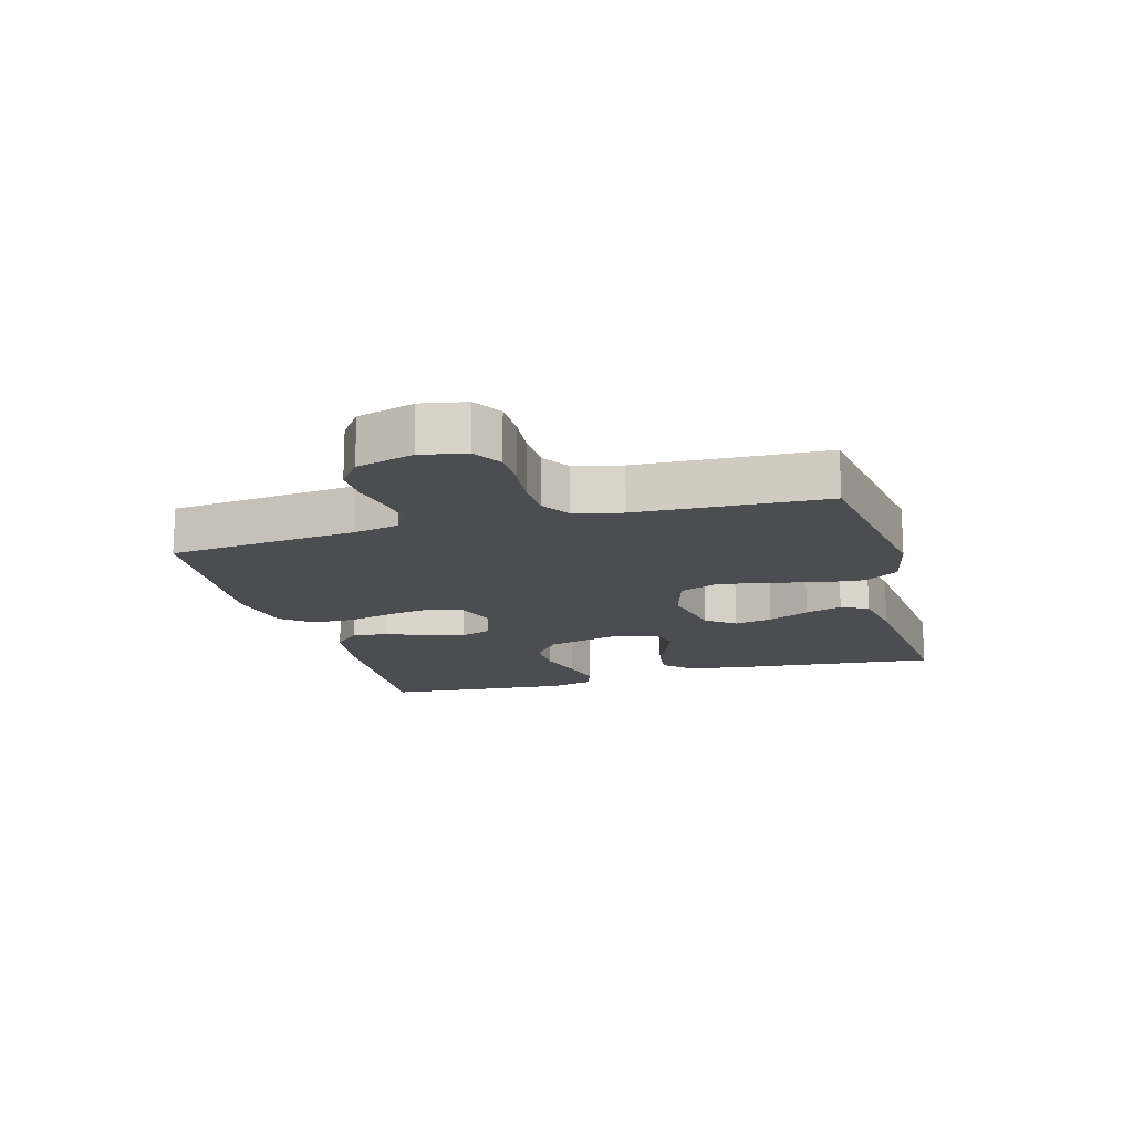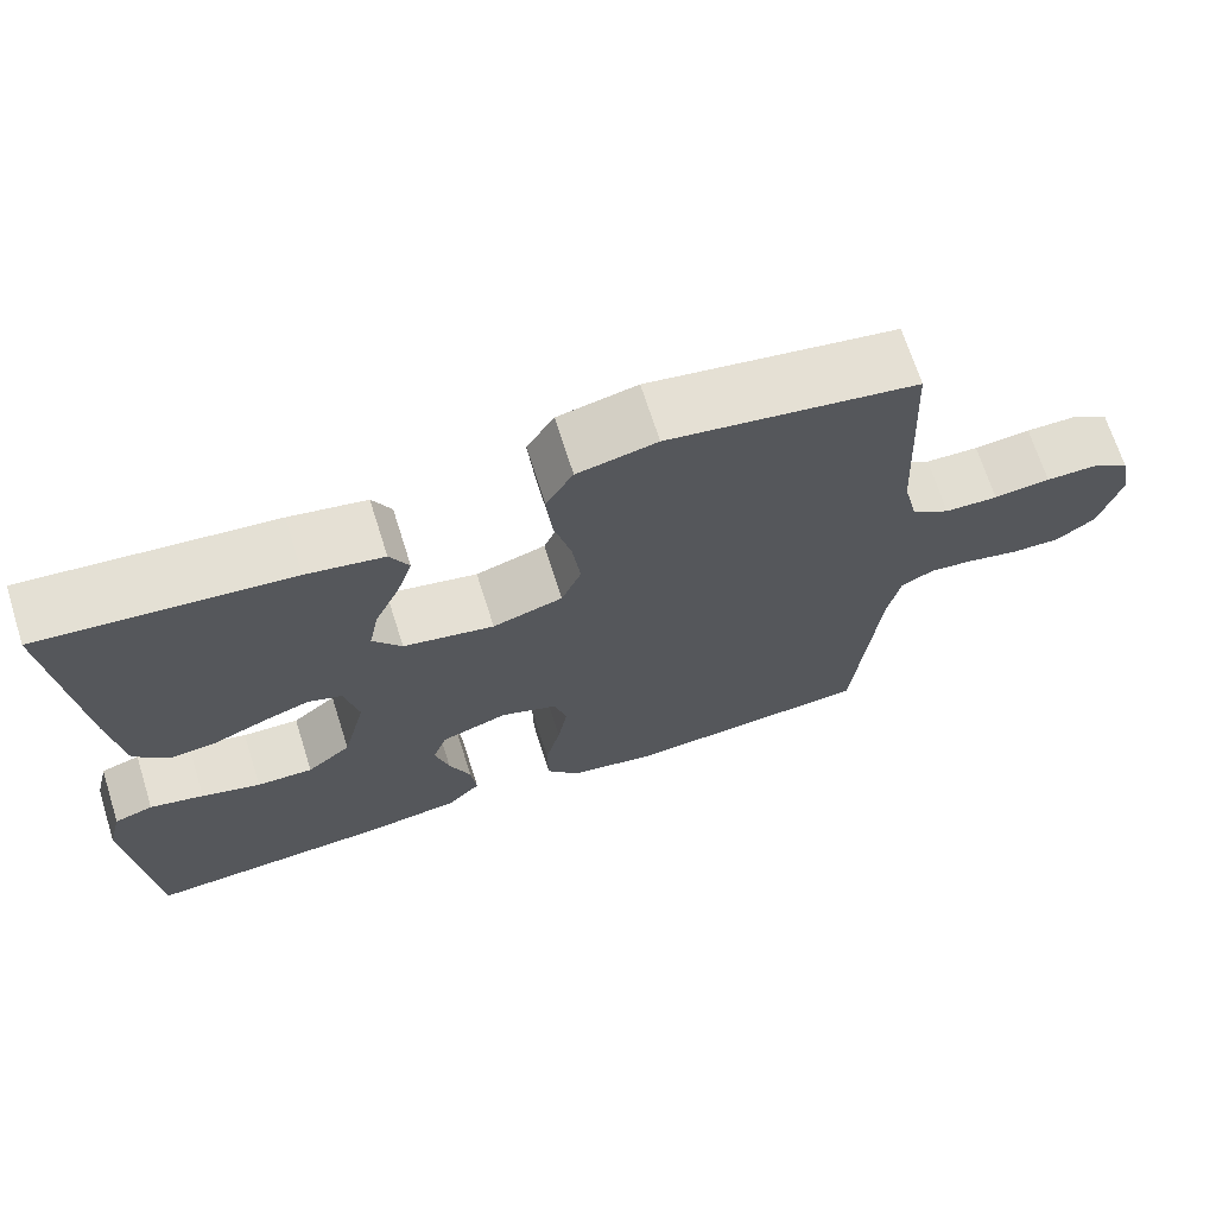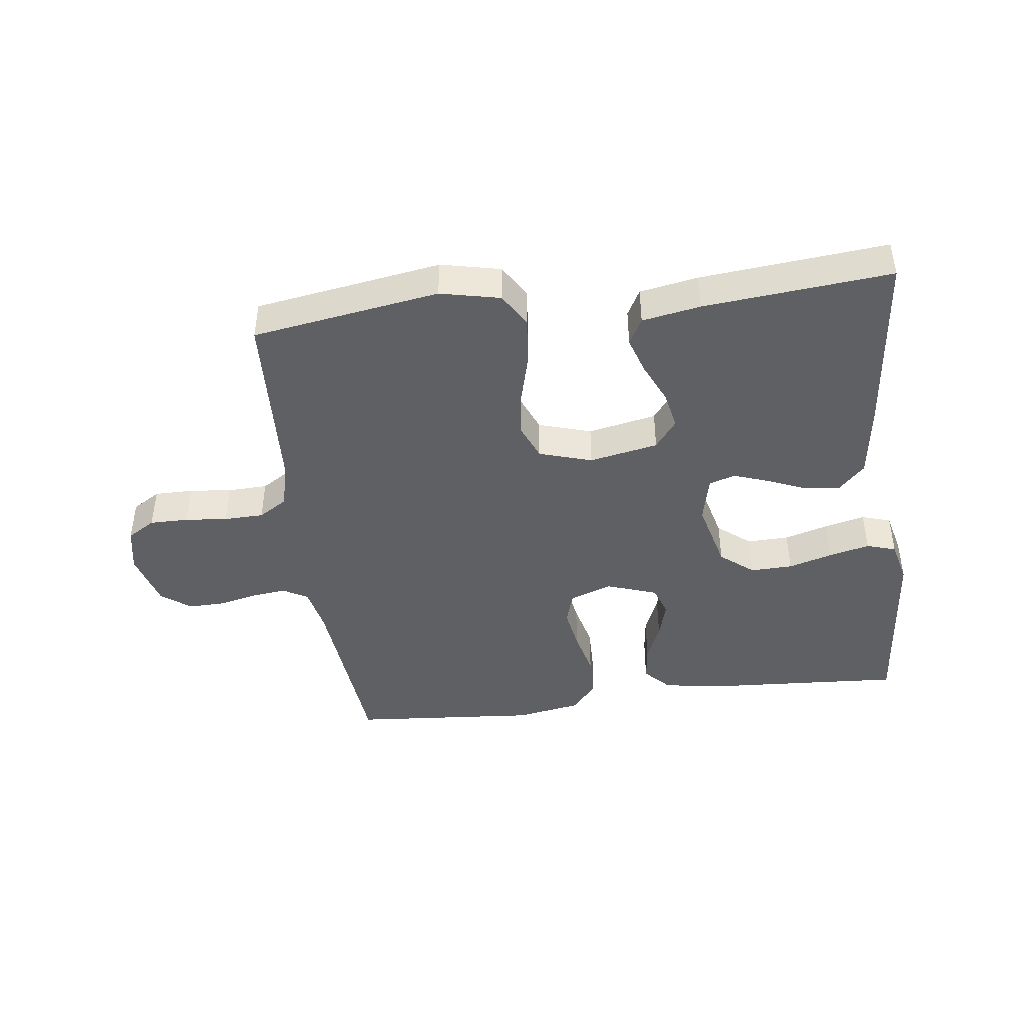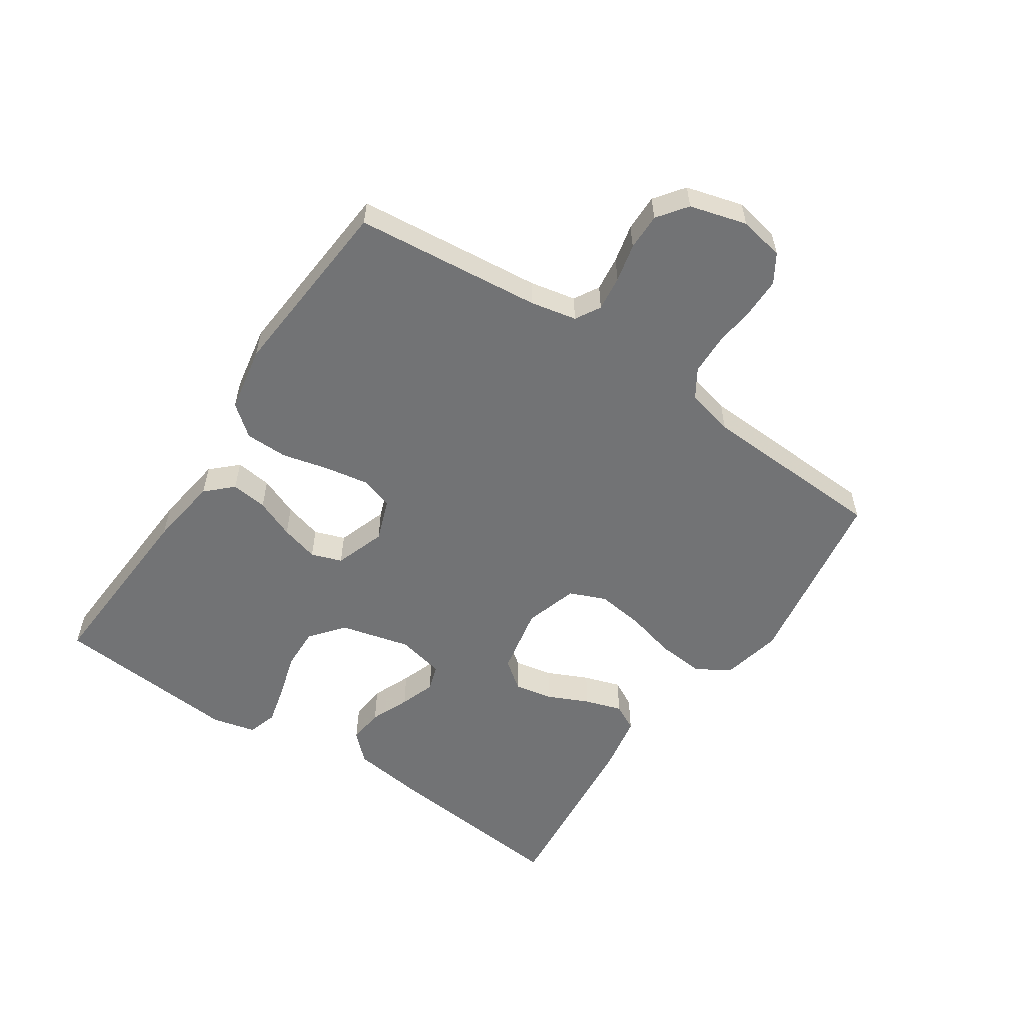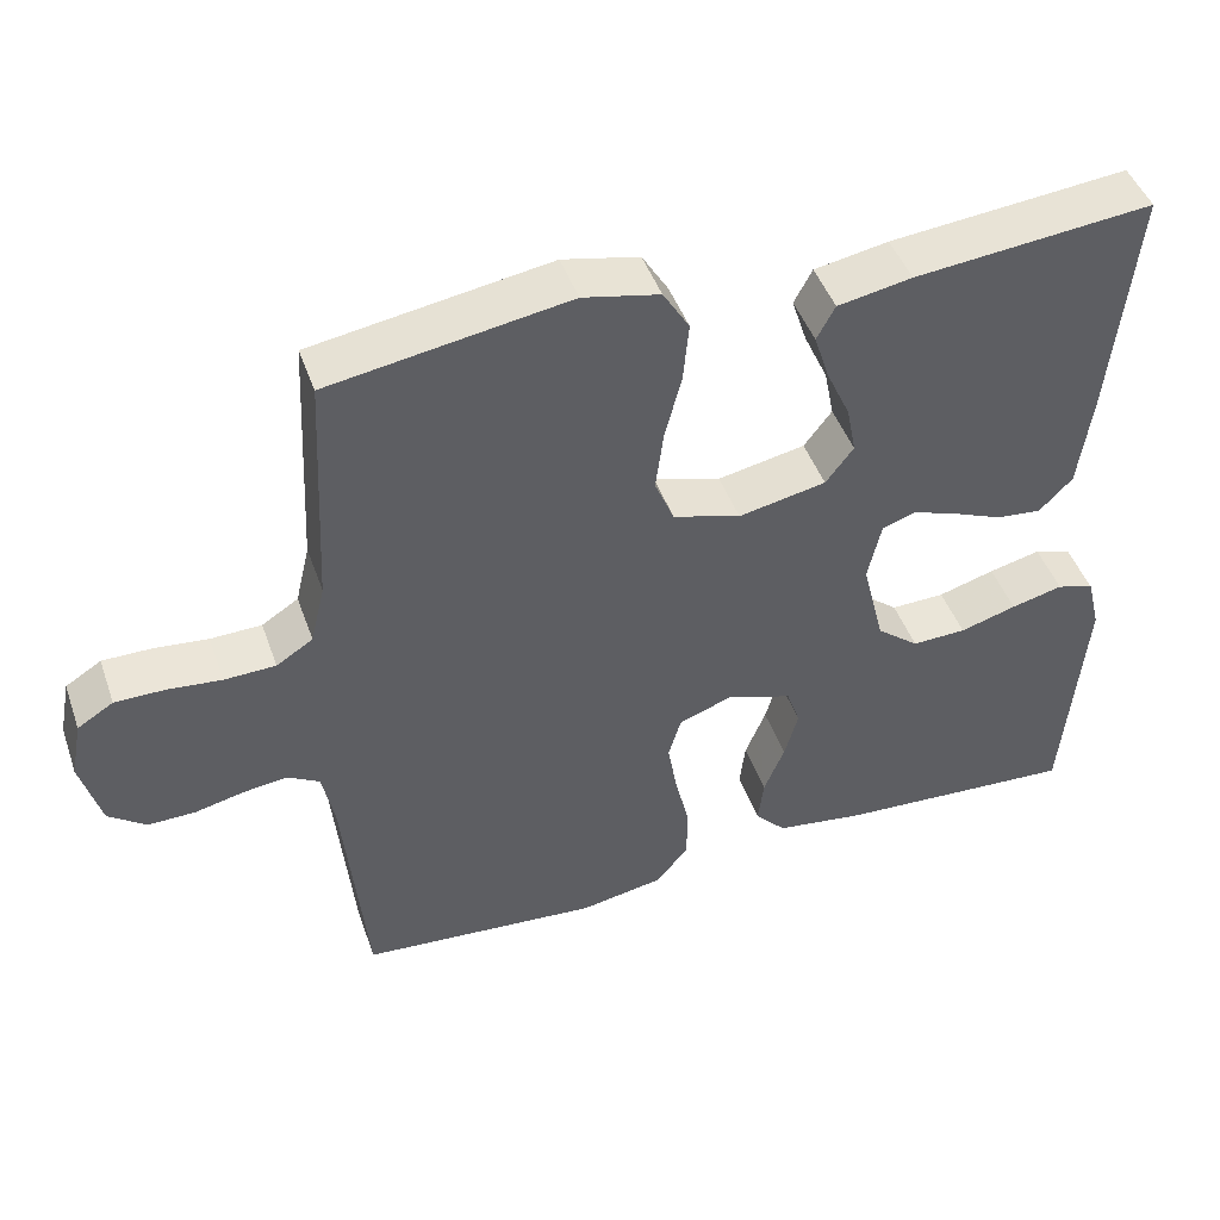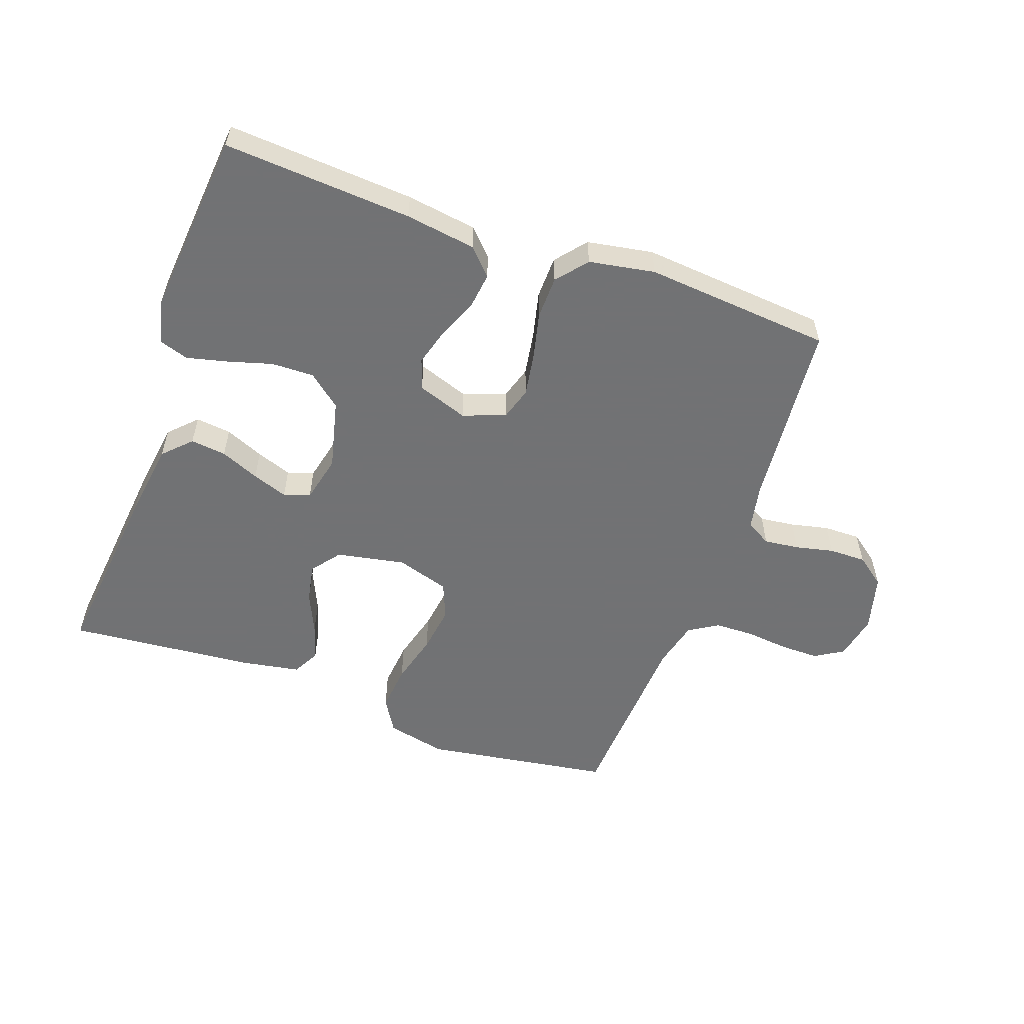
<metadata>
{"format":"obj","ext":"obj","renderer":"f3d","projection":"perspective","resolution":1024,"background":"white","views":[{"elev":-15.8,"azim":-74.3,"up":"+Y"},{"elev":68.8,"azim":162.4,"up":"+Z"},{"elev":-43.5,"azim":7.2,"up":"+Y"},{"elev":-55.8,"azim":-123.8,"up":"+Y"},{"elev":45.8,"azim":-19.0,"up":"+Z"},{"elev":-55.6,"azim":160.0,"up":"+Y"}]}
</metadata>
<code>
v 0.5 0.07 0.5
v 0.47 0.07 0.2
v 0.454 0.07 0.081
v 0.412 0.07 0.038
v 0.355 0.07 0.044
v 0.293 0.07 0.07
v 0.236 0.07 0.09
v 0.194 0.07 0.076
v 0.177 0.07 0
v 0.205 0.07 -0.112
v 0.258 0.07 -0.155
v 0.326 0.07 -0.153
v 0.397 0.07 -0.132
v 0.462 0.07 -0.116
v 0.509 0.07 -0.131
v 0.526 0.07 -0.2
v 0.5 0.07 -0.5
v 0.2 0.07 -0.482
v 0.087 0.07 -0.466
v 0.048 0.07 -0.425
v 0.055 0.07 -0.367
v 0.081 0.07 -0.304
v 0.098 0.07 -0.243
v 0.081 0.07 -0.194
v 0 0.07 -0.166
v -0.068 0.07 -0.191
v -0.084 0.07 -0.244
v -0.072 0.07 -0.314
v -0.054 0.07 -0.388
v -0.055 0.07 -0.456
v -0.095 0.07 -0.505
v -0.2 0.07 -0.524
v -0.5 0.07 -0.5
v -0.529 0.07 -0.2
v -0.544 0.07 -0.127
v -0.584 0.07 -0.104
v -0.64 0.07 -0.111
v -0.701 0.07 -0.125
v -0.76 0.07 -0.126
v -0.807 0.07 -0.091
v -0.832 0.07 0
v -0.818 0.07 0.072
v -0.773 0.07 0.1
v -0.711 0.07 0.1
v -0.643 0.07 0.093
v -0.579 0.07 0.095
v -0.533 0.07 0.124
v -0.515 0.07 0.2
v -0.5 0.07 0.5
v -0.2 0.07 0.548
v -0.104 0.07 0.527
v -0.071 0.07 0.473
v -0.078 0.07 0.398
v -0.099 0.07 0.317
v -0.109 0.07 0.241
v -0.085 0.07 0.183
v 0 0.07 0.157
v 0.11 0.07 0.179
v 0.145 0.07 0.225
v 0.133 0.07 0.286
v 0.103 0.07 0.352
v 0.084 0.07 0.411
v 0.107 0.07 0.454
v 0.2 0.07 0.471
v 0.5 0 0.5
v 0.47 0 0.2
v 0.454 0 0.081
v 0.412 0 0.038
v 0.355 0 0.044
v 0.293 0 0.07
v 0.236 0 0.09
v 0.194 0 0.076
v 0.177 0 0
v 0.205 0 -0.112
v 0.258 0 -0.155
v 0.326 0 -0.153
v 0.397 0 -0.132
v 0.462 0 -0.116
v 0.509 0 -0.131
v 0.526 0 -0.2
v 0.5 0 -0.5
v 0.2 0 -0.482
v 0.087 0 -0.466
v 0.048 0 -0.425
v 0.055 0 -0.367
v 0.081 0 -0.304
v 0.098 0 -0.243
v 0.081 0 -0.194
v 0 0 -0.166
v -0.068 0 -0.191
v -0.084 0 -0.244
v -0.072 0 -0.314
v -0.054 0 -0.388
v -0.055 0 -0.456
v -0.095 0 -0.505
v -0.2 0 -0.524
v -0.5 0 -0.5
v -0.529 0 -0.2
v -0.544 0 -0.127
v -0.584 0 -0.104
v -0.64 0 -0.111
v -0.701 0 -0.125
v -0.76 0 -0.126
v -0.807 0 -0.091
v -0.832 0 0
v -0.818 0 0.072
v -0.773 0 0.1
v -0.711 0 0.1
v -0.643 0 0.093
v -0.579 0 0.095
v -0.533 0 0.124
v -0.515 0 0.2
v -0.5 0 0.5
v -0.2 0 0.548
v -0.104 0 0.527
v -0.071 0 0.473
v -0.078 0 0.398
v -0.099 0 0.317
v -0.109 0 0.241
v -0.085 0 0.183
v 0 0 0.157
v 0.11 0 0.179
v 0.145 0 0.225
v 0.133 0 0.286
v 0.103 0 0.352
v 0.084 0 0.411
v 0.107 0 0.454
v 0.2 0 0.471
f 4 5 6
f 3 4 6
f 2 3 6
f 1 2 6
f 64 1 6
f 63 64 6
f 62 63 6
f 61 62 6
f 60 61 6
f 59 60 6 7
f 58 59 7 8
f 57 58 8 9
f 56 57 9 10
f 52 53 54
f 51 52 54
f 50 51 54
f 49 50 54
f 48 49 54
f 47 48 54 55
f 46 47 55 56
f 43 44 45
f 42 43 45
f 41 42 45
f 40 41 45
f 39 40 45
f 38 39 45
f 37 38 45
f 36 37 45 46
f 46 56 10
f 36 46 10
f 35 36 10
f 32 33 34
f 31 32 34
f 30 31 34
f 29 30 34
f 28 29 34
f 27 28 34 35
f 20 21 22
f 19 20 22
f 18 19 22
f 17 18 22
f 16 17 22
f 15 16 22
f 14 15 22
f 13 14 22
f 12 13 22
f 11 12 22 23
f 10 11 23 24
f 26 27 35
f 25 26 35
f 25 35 10
f 10 24 25
f 70 69 68
f 70 68 67
f 70 67 66
f 70 66 65
f 70 65 128
f 70 128 127
f 70 127 126
f 70 126 125
f 70 125 124
f 71 70 124 123
f 72 71 123 122
f 73 72 122 121
f 74 73 121 120
f 118 117 116
f 118 116 115
f 118 115 114
f 118 114 113
f 118 113 112
f 119 118 112 111
f 120 119 111 110
f 109 108 107
f 109 107 106
f 109 106 105
f 109 105 104
f 109 104 103
f 109 103 102
f 109 102 101
f 110 109 101 100
f 74 120 110
f 74 110 100
f 74 100 99
f 98 97 96
f 98 96 95
f 98 95 94
f 98 94 93
f 98 93 92
f 99 98 92 91
f 86 85 84
f 86 84 83
f 86 83 82
f 86 82 81
f 86 81 80
f 86 80 79
f 86 79 78
f 86 78 77
f 86 77 76
f 87 86 76 75
f 88 87 75 74
f 99 91 90
f 99 90 89
f 74 99 89
f 89 88 74
f 1 65 66 2
f 2 66 67 3
f 3 67 68 4
f 4 68 69 5
f 5 69 70 6
f 6 70 71 7
f 7 71 72 8
f 8 72 73 9
f 9 73 74 10
f 10 74 75 11
f 11 75 76 12
f 12 76 77 13
f 13 77 78 14
f 14 78 79 15
f 15 79 80 16
f 16 80 81 17
f 17 81 82 18
f 18 82 83 19
f 19 83 84 20
f 20 84 85 21
f 21 85 86 22
f 22 86 87 23
f 23 87 88 24
f 24 88 89 25
f 25 89 90 26
f 26 90 91 27
f 27 91 92 28
f 28 92 93 29
f 29 93 94 30
f 30 94 95 31
f 31 95 96 32
f 32 96 97 33
f 33 97 98 34
f 34 98 99 35
f 35 99 100 36
f 36 100 101 37
f 37 101 102 38
f 38 102 103 39
f 39 103 104 40
f 40 104 105 41
f 41 105 106 42
f 42 106 107 43
f 43 107 108 44
f 44 108 109 45
f 45 109 110 46
f 46 110 111 47
f 47 111 112 48
f 48 112 113 49
f 49 113 114 50
f 50 114 115 51
f 51 115 116 52
f 52 116 117 53
f 53 117 118 54
f 54 118 119 55
f 55 119 120 56
f 56 120 121 57
f 57 121 122 58
f 58 122 123 59
f 59 123 124 60
f 60 124 125 61
f 61 125 126 62
f 62 126 127 63
f 63 127 128 64
f 64 128 65 1

</code>
